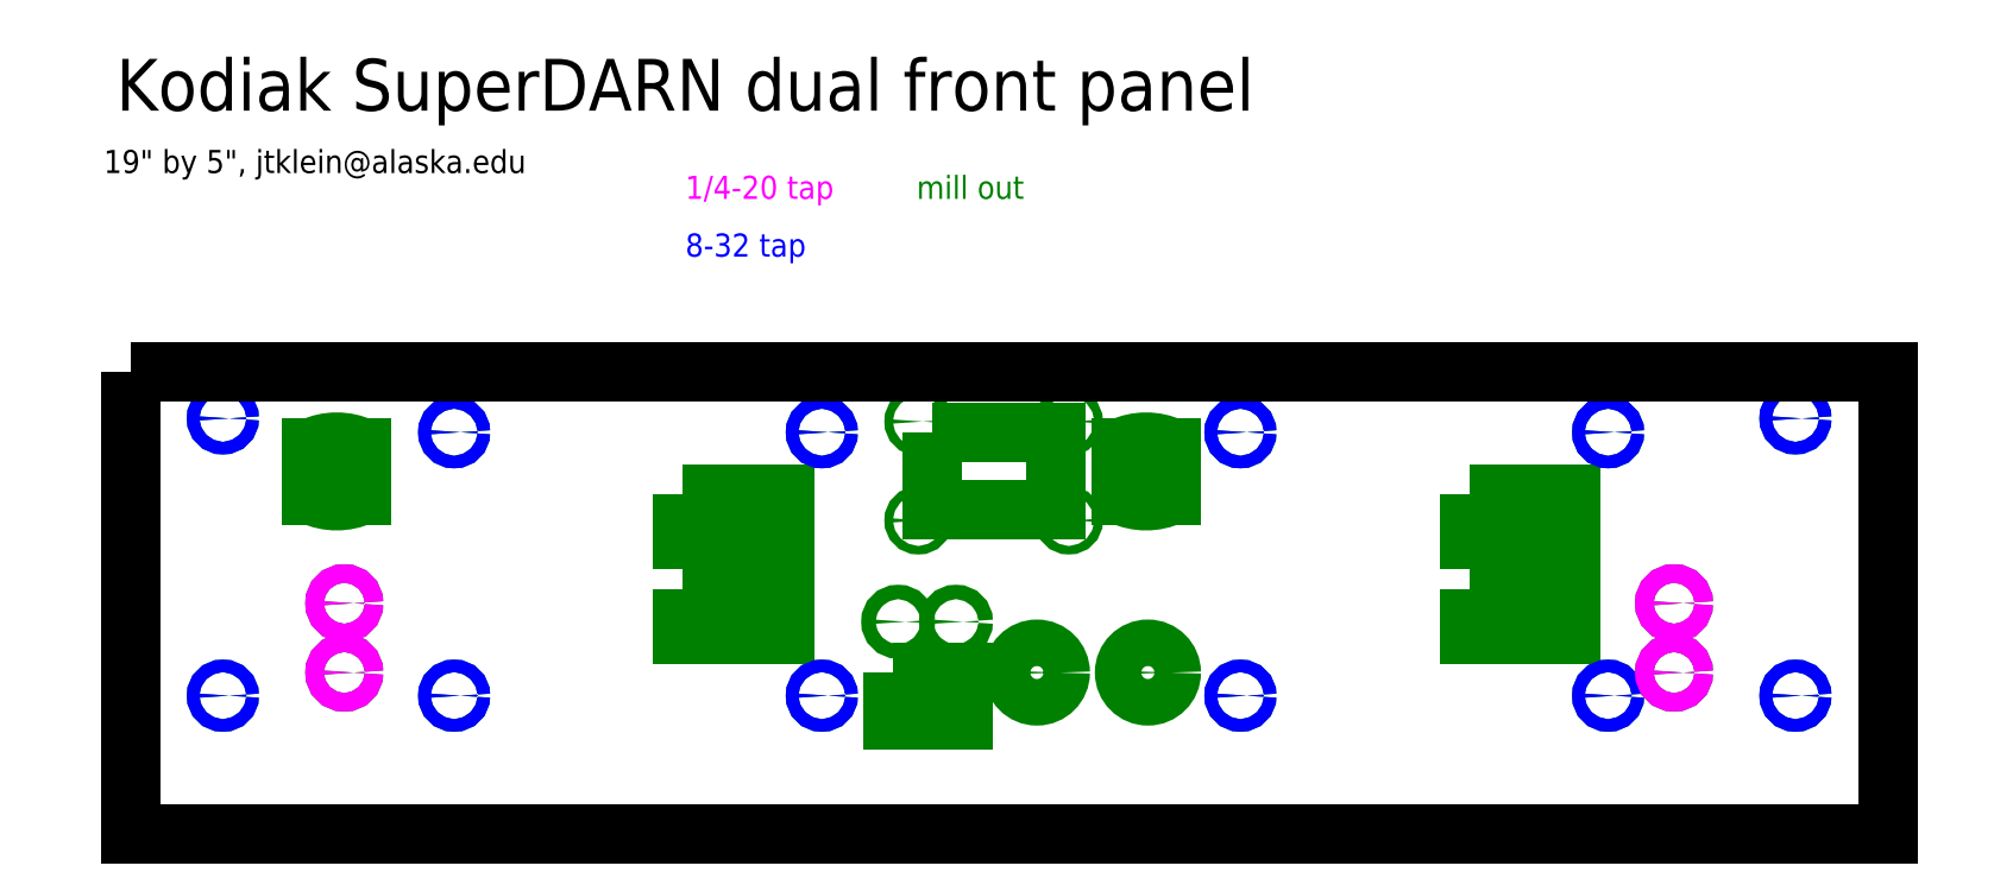
<metadata>
{"format":"dxf","ext":"dxf","renderer":"ezdxf+matplotlib","layout":"modelspace","background":"white","min_lineweight":24,"dpi":150}
</metadata>
<code>
0
SECTION
2
ENTITIES
0
ARC
8
mill_out
10
1.23
20
4.609
40
0.634
50
64.84
51
115.2
0
ARC
8
mill_out
10
1.23
20
5.243
40
0.634
50
-115.2
51
-64.84
0
LINE
8
mill_out
10
0.9609
20
5.183
11
0.9609
21
4.669
0
LINE
8
mill_out
10
1.5
20
5.183
11
1.5
21
4.669
0
CIRCLE
8
mill_out
10
7.519
20
5.466
40
0.0465
0
CIRCLE
8
mill_out
10
7.519
20
4.396
40
0.0465
0
CIRCLE
8
mill_out
10
9.145
20
4.396
40
0.0465
0
CIRCLE
8
mill_out
10
9.145
20
5.466
40
0.0465
0
ARC
8
mill_out
10
9.98
20
4.609
40
0.634
50
64.84
51
115.2
0
ARC
8
mill_out
10
9.98
20
5.243
40
0.634
50
-115.2
51
-64.84
0
LINE
8
mill_out
10
9.711
20
5.183
11
9.711
21
4.669
0
LINE
8
mill_out
10
10.25
20
5.183
11
10.25
21
4.669
0
CIRCLE
8
mill_out
10
8.8
20
2.75
40
0.252
0
CIRCLE
8
mill_out
10
10
20
2.75
40
0.252
0
CIRCLE
8
mill_out
10
7.3
20
3.3
40
0.078
0
CIRCLE
8
mill_out
10
7.925
20
3.3
40
0.078
0
CIRCLE
8
mill_out
10
0
20
5.5
40
0.068
0
CIRCLE
8
mill_out
10
0
20
2.5
40
0.068
0
CIRCLE
8
mill_out
10
1.312
20
2.75
40
0.1
0
CIRCLE
8
mill_out
10
1.312
20
3.5
40
0.1
0
CIRCLE
8
mill_out
10
2.5
20
2.5
40
0.068
0
CIRCLE
8
mill_out
10
2.5
20
5.35
40
0.068
0
CIRCLE
8
mill_out
10
6.475
20
5.35
40
0.068
0
CIRCLE
8
mill_out
10
6.475
20
2.5
40
0.068
0
CIRCLE
8
mill_out
10
11
20
2.5
40
0.068
0
CIRCLE
8
mill_out
10
11
20
5.35
40
0.068
0
CIRCLE
8
mill_out
10
14.97
20
5.35
40
0.068
0
CIRCLE
8
mill_out
10
14.97
20
2.5
40
0.068
0
CIRCLE
8
mill_out
10
15.69
20
2.75
40
0.1
0
CIRCLE
8
mill_out
10
15.69
20
3.5
40
0.1
0
CIRCLE
8
mill_out
10
17
20
2.5
40
0.068
0
CIRCLE
8
mill_out
10
17
20
5.5
40
0.068
0
LWPOLYLINE
8
mill_out
90
    4
70
    1
43
0
10
13.47
20
3.658
10
14.57
20
3.658
10
14.57
20
3.158
10
13.47
20
3.158
0
LWPOLYLINE
8
mill_out
90
    4
70
    1
43
0
10
13.47
20
4.685
10
14.57
20
4.685
10
14.57
20
4.185
10
13.47
20
4.185
0
LWPOLYLINE
8
mill_out
90
    4
70
    1
43
0
10
4.975
20
4.685
10
6.075
20
4.685
10
6.075
20
4.185
10
4.975
20
4.185
0
LWPOLYLINE
8
mill_out
90
    4
70
    1
43
0
10
4.975
20
3.658
10
6.075
20
3.658
10
6.075
20
3.158
10
4.975
20
3.158
0
TEXT
8
doc
10
-1.155
20
8.83
30
0
40
0.56
1
Kodiak SuperDARN dual front panel
50
0
41
1
51
0
7
standard
71
    0
210
0
220
0
230
1
0
TEXT
8
doc
10
-1.288
20
8.155
30
0
40
0.25
1
19" by 5", jtklein@alaska.edu
50
0
41
1
51
0
7
standard
71
    0
210
0
220
0
230
1
0
CIRCLE
8
8-32 drill and tap
10
2.5
20
5.35
40
0.068
0
CIRCLE
8
8-32 drill and tap
10
6.475
20
5.35
40
0.068
0
CIRCLE
8
8-32 drill and tap
10
6.475
20
2.5
40
0.068
0
CIRCLE
8
8-32 drill and tap
10
2.5
20
2.5
40
0.068
0
CIRCLE
8
8-32 drill and tap
10
11
20
5.35
40
0.068
0
CIRCLE
8
8-32 drill and tap
10
14.97
20
5.35
40
0.068
0
CIRCLE
8
8-32 drill and tap
10
11
20
2.5
40
0.068
0
CIRCLE
8
8-32 drill and tap
10
14.97
20
2.5
40
0.068
0
CIRCLE
8
8-32 drill and tap
10
0
20
5.5
40
0.068
0
CIRCLE
8
8-32 drill and tap
10
17
20
5.5
40
0.068
0
CIRCLE
8
8-32 drill and tap
10
17
20
2.5
40
0.068
0
CIRCLE
8
8-32 drill and tap
10
0
20
2.5
40
0.068
0
CIRCLE
8
1/4-20 drill and tap
10
1.312
20
2.75
40
0.1
0
CIRCLE
8
1/4-20 drill and tap
10
15.69
20
2.75
40
0.1
0
CIRCLE
8
1/4-20 drill and tap
10
1.312
20
3.5
40
0.1
0
CIRCLE
8
1/4-20 drill and tap
10
15.69
20
3.5
40
0.1
0
MTEXT
8
1/4-20 drill and tap
10
5
20
8.125
30
0
40
0.25
41
1.799
71
    1
72
    1
1
1/4-20 tap
7
standard
210
0
220
0
230
1
50
0
73
    2
44
1
0
MTEXT
8
8-32 drill and tap
10
5
20
7.5
30
0
40
0.25
41
1.438
71
    1
72
    1
1
8-32 tap
7
standard
210
0
220
0
230
1
50
0
73
    2
44
1
0
MTEXT
8
mill_out
10
7.5
20
8.125
30
0
40
0.25
41
1.215
71
    1
72
    1
1
mill out
7
standard
210
0
220
0
230
1
50
0
73
    2
44
1
0
LWPOLYLINE
8
mill_out
90
    4
70
    1
43
0
10
-1
20
6
10
18
20
6
10
18
20
1
10
-1
20
1
0
LWPOLYLINE
8
mill_out
90
    4
70
    1
43
0
10
7.664
20
5.35
10
9
20
5.35
10
9
20
4.512
10
7.664
20
4.512
0
LWPOLYLINE
8
mill_out
90
    4
70
    1
43
0
10
7.24
20
2.75
10
8
20
2.75
10
8
20
2.242
10
7.24
20
2.242
0
LWPOLYLINE
8
outline
90
    4
70
    1
43
0
10
-1
20
6
10
18
20
6
10
18
20
1
10
-1
20
1
0
ENDSEC
0
EOF

</code>
